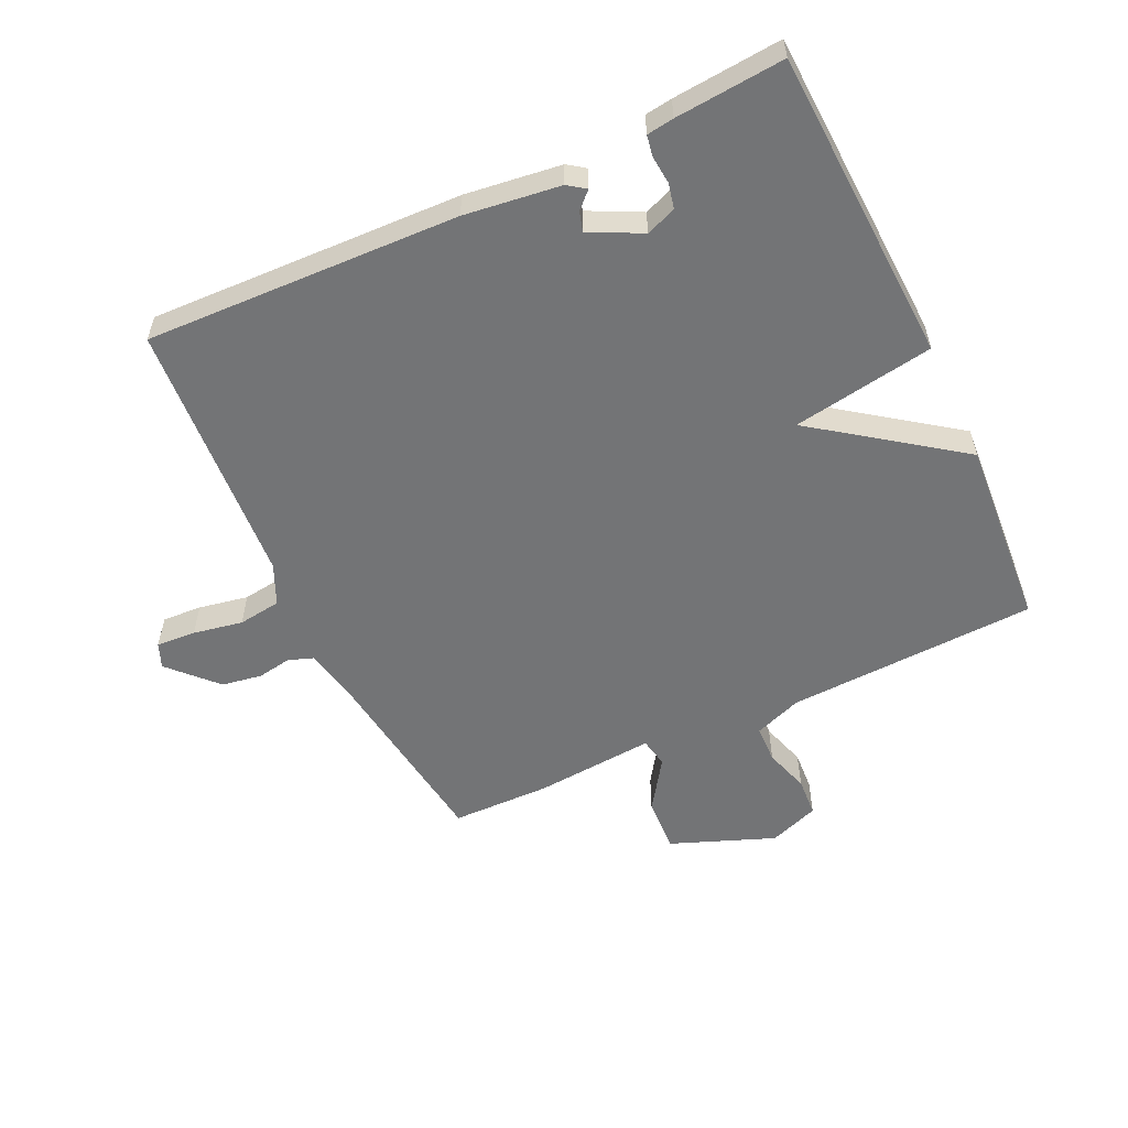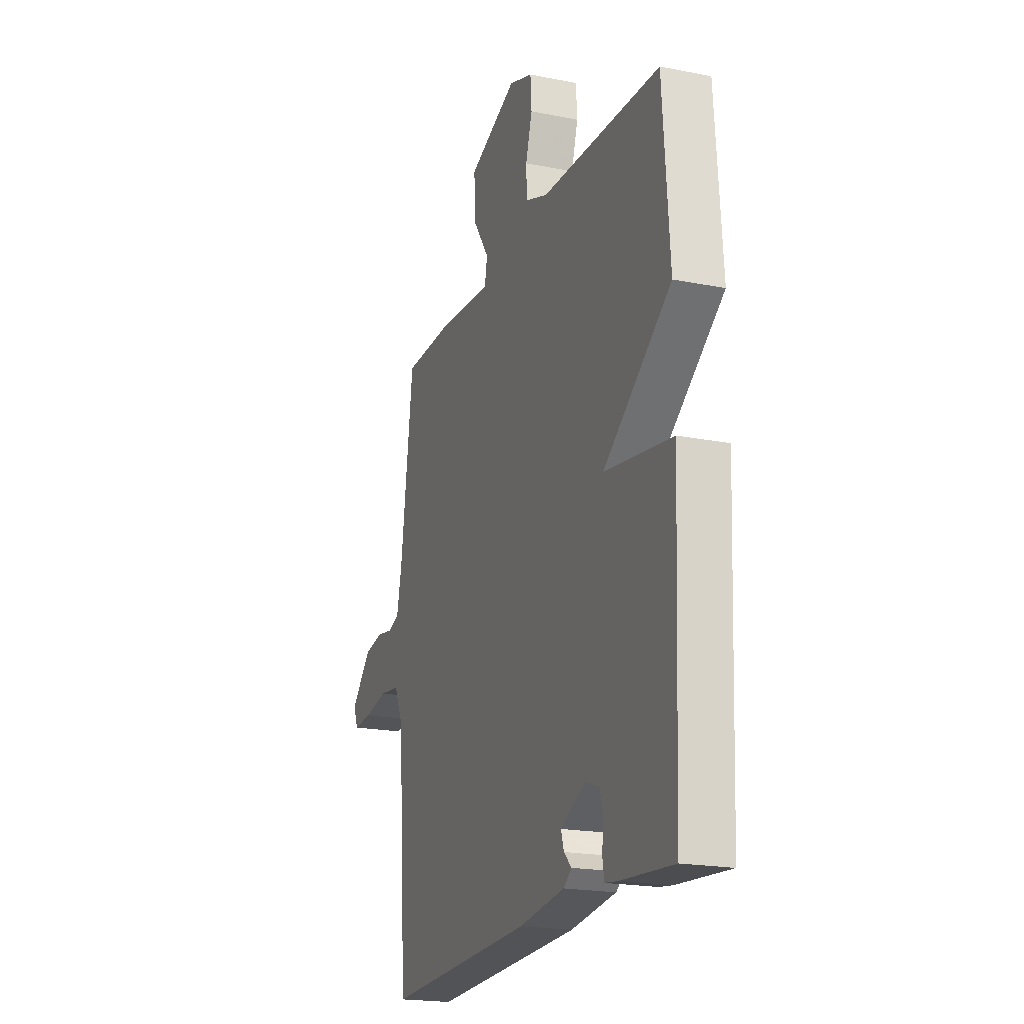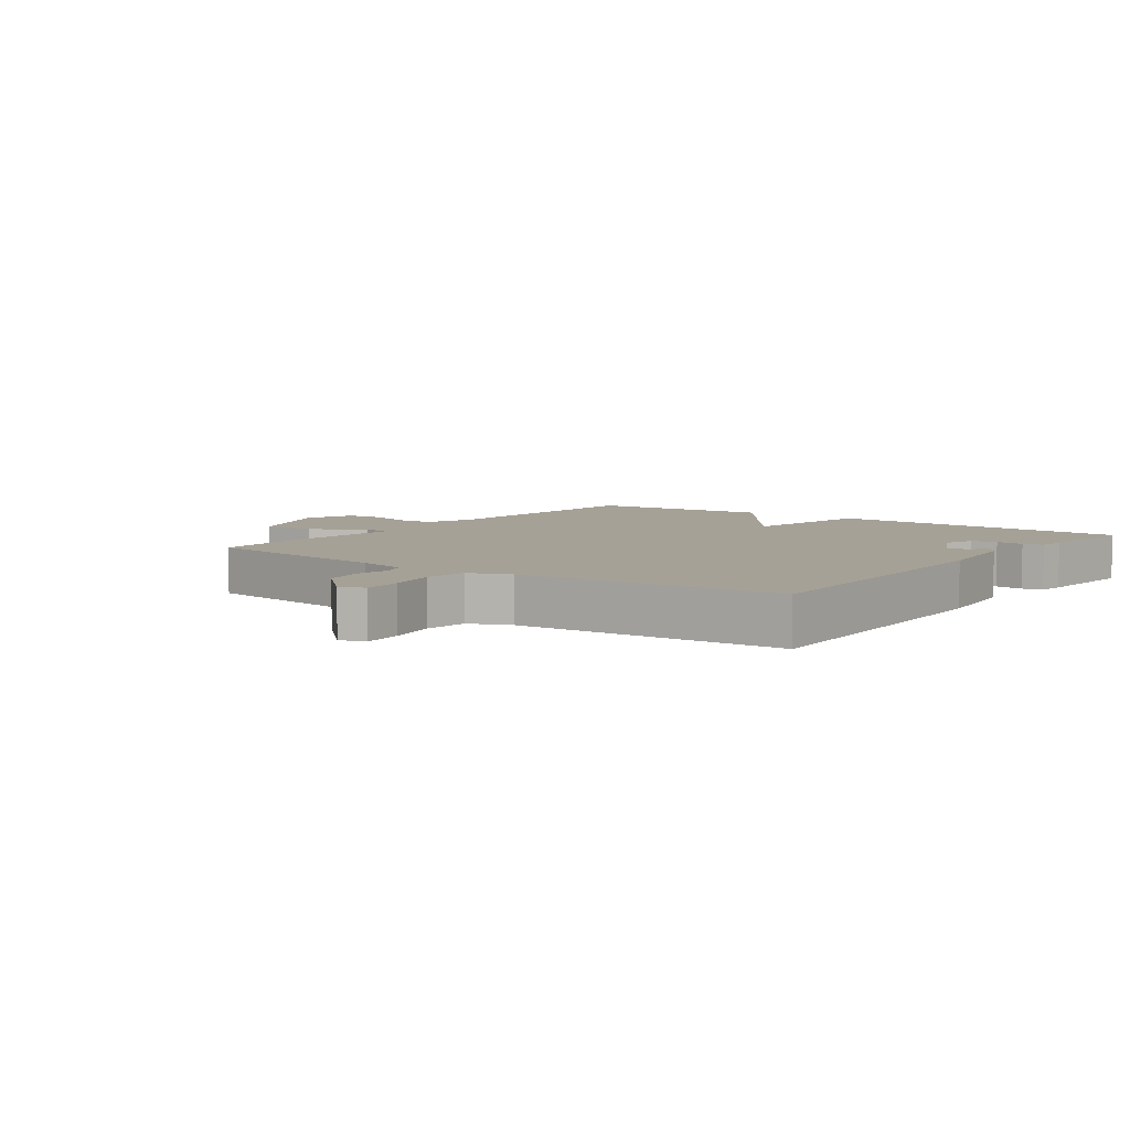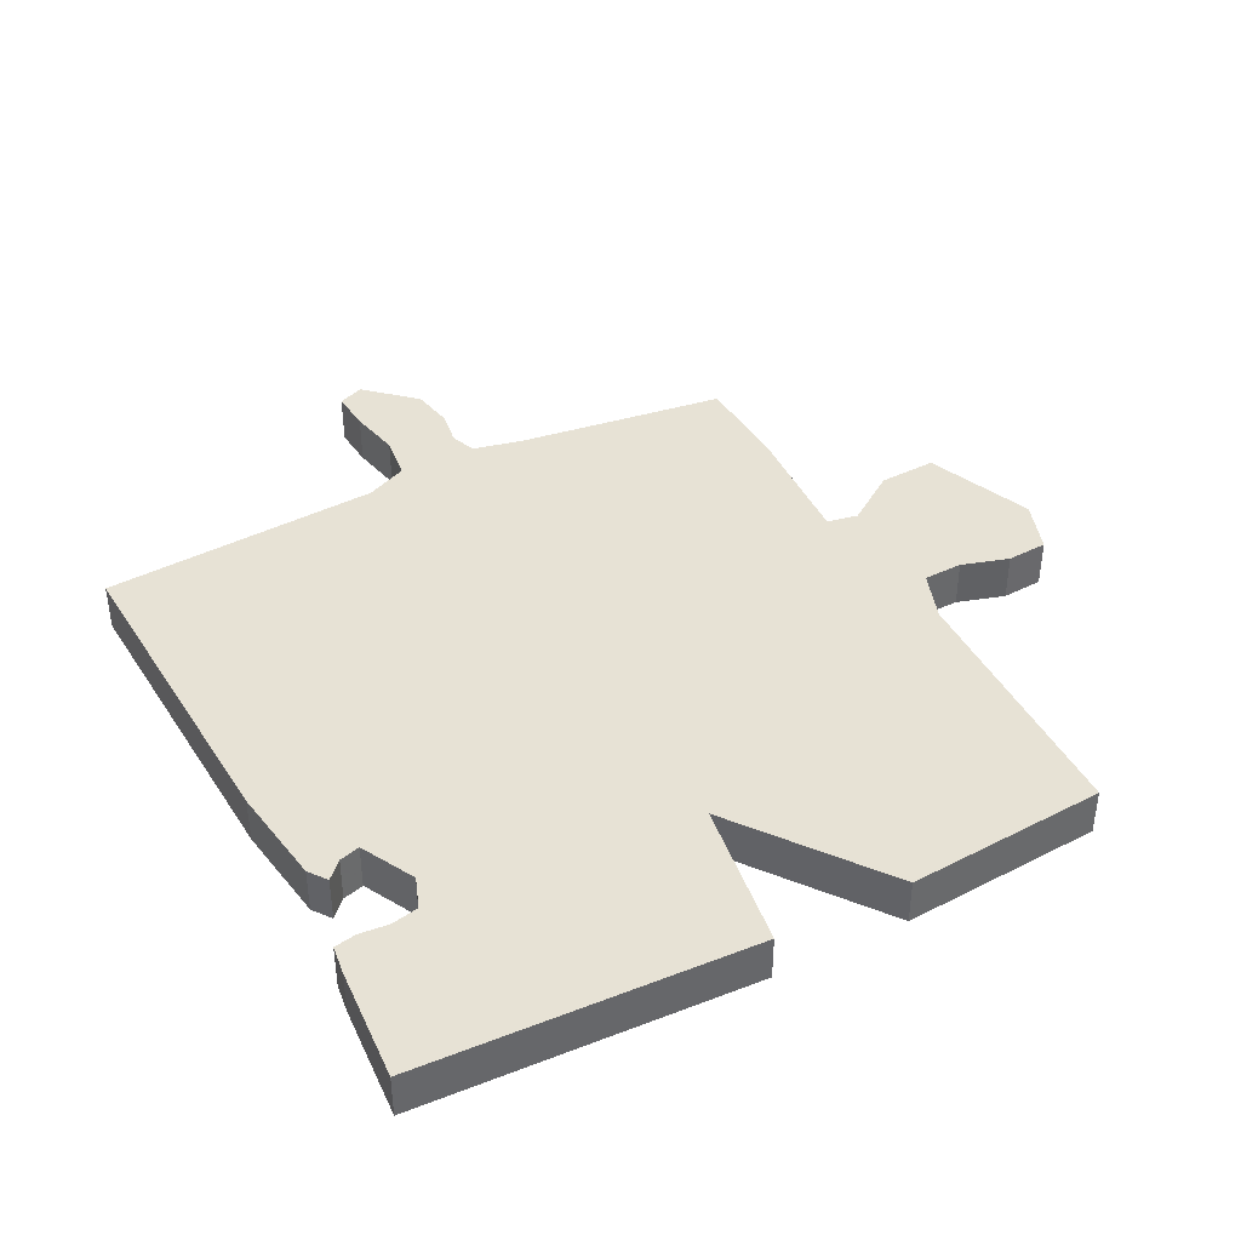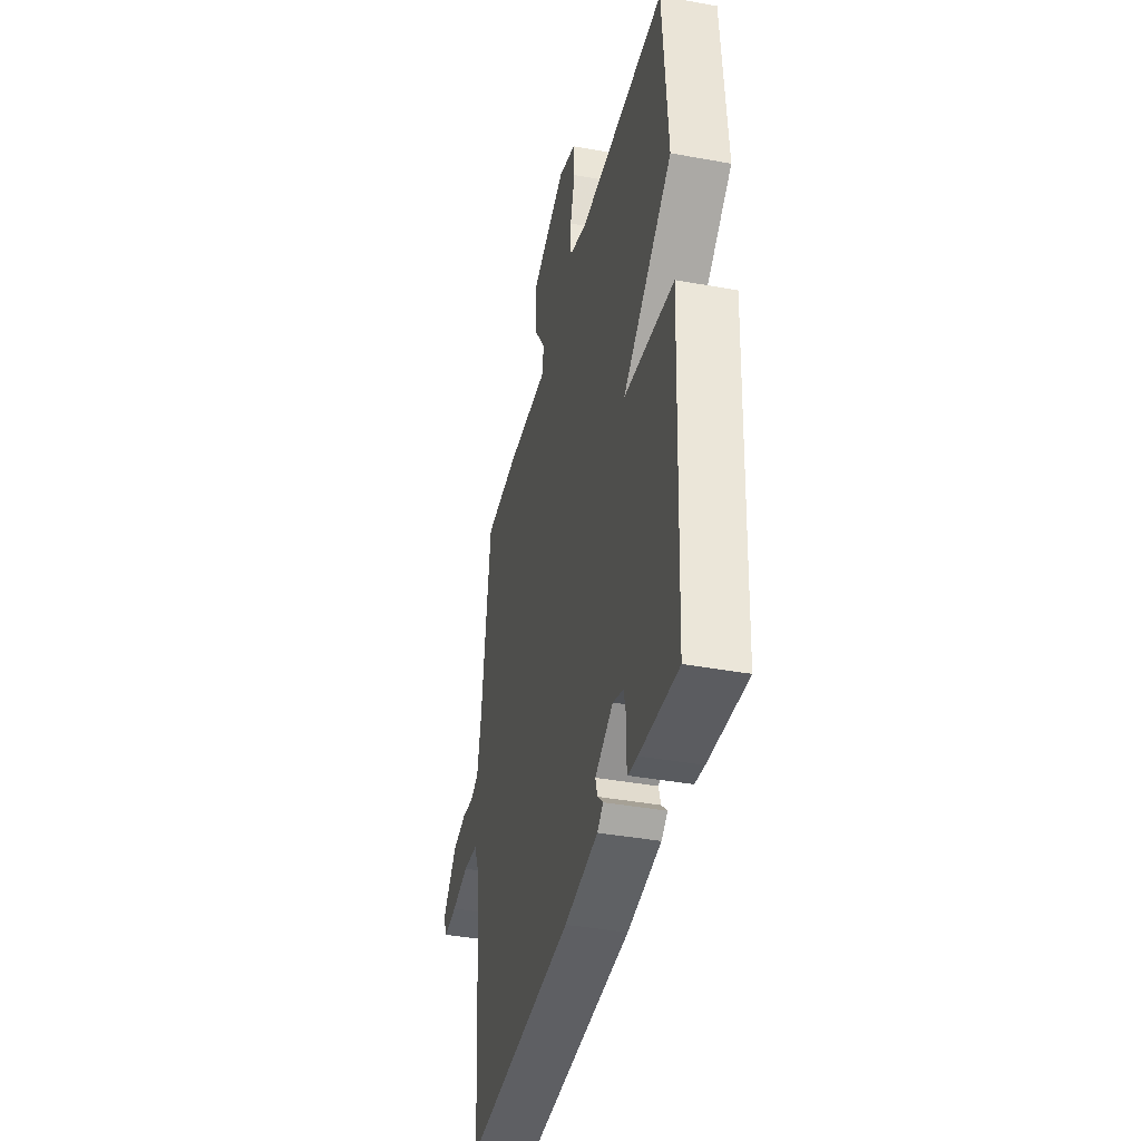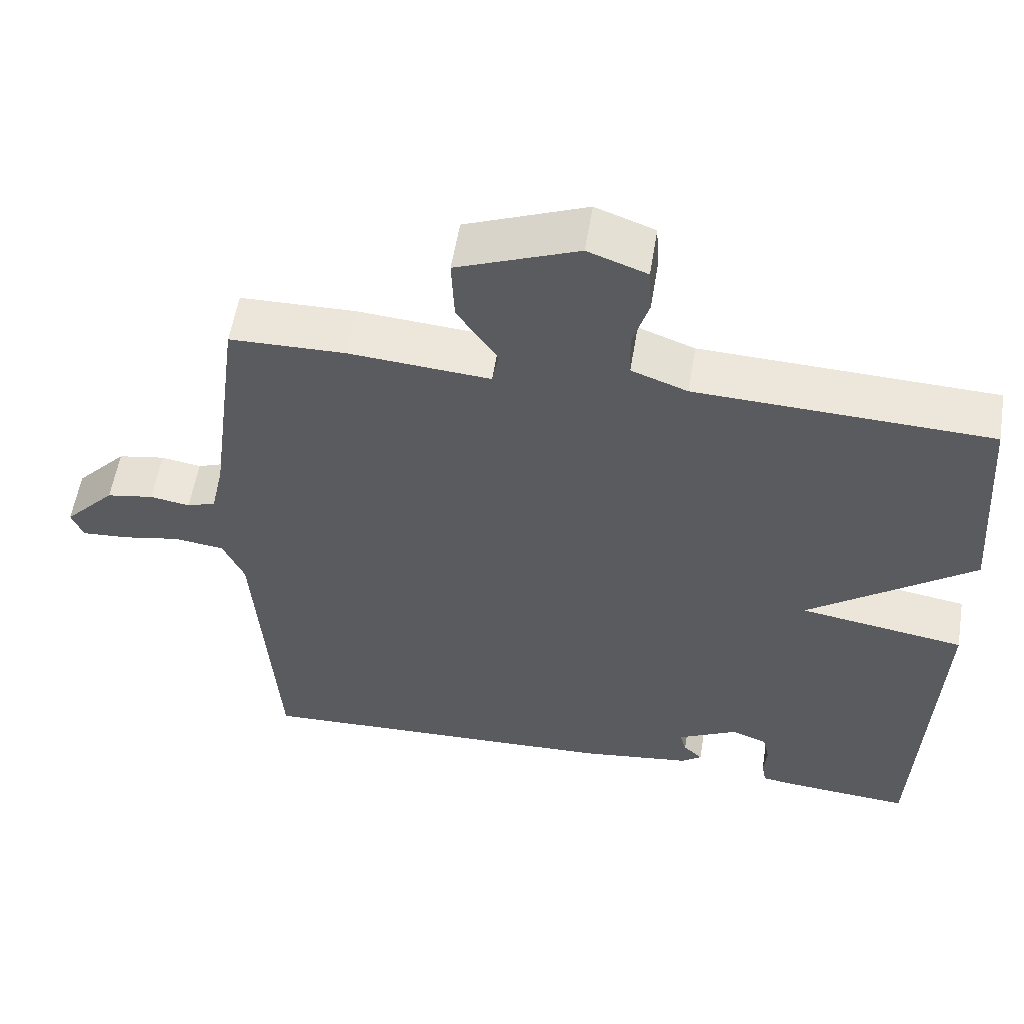
<metadata>
{"format":"obj","ext":"obj","renderer":"f3d","projection":"perspective","resolution":1024,"background":"white","views":[{"elev":-56.1,"azim":-154.7,"up":"+Y"},{"elev":-20.1,"azim":-110.0,"up":"+Z"},{"elev":6.1,"azim":126.7,"up":"+Y"},{"elev":40.2,"azim":-117.9,"up":"+Y"},{"elev":-39.7,"azim":-102.8,"up":"+Z"},{"elev":56.1,"azim":-170.8,"up":"+Z"}]}
</metadata>
<code>
v 0.5 0.07 0.5
v 0.542 0.07 0.183
v 0.559 0.07 0.105
v 0.598 0.07 0.091
v 0.652 0.07 0.1
v 0.716 0.07 0.089
v 0.785 0.07 0.016
v 0.769 0.07 -0.023
v 0.706 0.07 -0.019
v 0.627 0.07 -0.004
v 0.559 0.07 -0.013
v 0.53 0.07 -0.077
v 0.5 0.07 -0.5
v 0.002 0.07 -0.481
v -0.15 0.07 -0.461
v -0.178 0.07 -0.441
v -0.152 0.07 -0.416
v -0.143 0.07 -0.385
v -0.225 0.07 -0.344
v -0.273 0.07 -0.362
v -0.282 0.07 -0.402
v -0.278 0.07 -0.447
v -0.284 0.07 -0.48
v -0.327 0.07 -0.486
v -0.5 0.07 -0.5
v -0.522 0.07 -0.001
v -0.297 0.07 0.035
v -0.522 0.07 0.199
v -0.5 0.07 0.5
v -0.102 0.07 0.516
v -0.026 0.07 0.544
v -0.024 0.07 0.604
v -0.046 0.07 0.676
v -0.042 0.07 0.738
v 0.038 0.07 0.767
v 0.202 0.07 0.703
v 0.198 0.07 0.616
v 0.143 0.07 0.535
v 0.152 0.07 0.488
v 0.344 0.07 0.503
v 0.5 0 0.5
v 0.542 0 0.183
v 0.559 0 0.105
v 0.598 0 0.091
v 0.652 0 0.1
v 0.716 0 0.089
v 0.785 0 0.016
v 0.769 0 -0.023
v 0.706 0 -0.019
v 0.627 0 -0.004
v 0.559 0 -0.013
v 0.53 0 -0.077
v 0.5 0 -0.5
v 0.002 0 -0.481
v -0.15 0 -0.461
v -0.178 0 -0.441
v -0.152 0 -0.416
v -0.143 0 -0.385
v -0.225 0 -0.344
v -0.273 0 -0.362
v -0.282 0 -0.402
v -0.278 0 -0.447
v -0.284 0 -0.48
v -0.327 0 -0.486
v -0.5 0 -0.5
v -0.522 0 -0.001
v -0.297 0 0.035
v -0.522 0 0.199
v -0.5 0 0.5
v -0.102 0 0.516
v -0.026 0 0.544
v -0.024 0 0.604
v -0.046 0 0.676
v -0.042 0 0.738
v 0.038 0 0.767
v 0.202 0 0.703
v 0.198 0 0.616
v 0.143 0 0.535
v 0.152 0 0.488
v 0.344 0 0.503
f 39 40 1 2
f 36 37 38
f 35 36 38
f 34 35 38
f 33 34 38
f 32 33 38
f 31 32 38 39
f 39 2 3
f 31 39 3
f 30 31 3
f 29 30 3
f 28 29 3
f 27 28 3
f 24 25 26
f 23 24 26
f 22 23 26
f 21 22 26
f 20 21 26 27
f 27 3 4
f 20 27 4
f 19 20 4
f 15 16 17
f 14 15 17
f 13 14 17
f 12 13 17
f 11 12 17 18
f 8 9 10
f 7 8 10
f 6 7 10
f 5 6 10
f 4 5 10
f 4 10 11
f 4 11 18 19
f 42 41 80 79
f 78 77 76
f 78 76 75
f 78 75 74
f 78 74 73
f 78 73 72
f 79 78 72 71
f 43 42 79
f 43 79 71
f 43 71 70
f 43 70 69
f 43 69 68
f 43 68 67
f 66 65 64
f 66 64 63
f 66 63 62
f 66 62 61
f 67 66 61 60
f 44 43 67
f 44 67 60
f 44 60 59
f 57 56 55
f 57 55 54
f 57 54 53
f 57 53 52
f 58 57 52 51
f 50 49 48
f 50 48 47
f 50 47 46
f 50 46 45
f 50 45 44
f 51 50 44
f 59 58 51 44
f 1 41 42 2
f 2 42 43 3
f 3 43 44 4
f 4 44 45 5
f 5 45 46 6
f 6 46 47 7
f 7 47 48 8
f 8 48 49 9
f 9 49 50 10
f 10 50 51 11
f 11 51 52 12
f 12 52 53 13
f 13 53 54 14
f 14 54 55 15
f 15 55 56 16
f 16 56 57 17
f 17 57 58 18
f 18 58 59 19
f 19 59 60 20
f 20 60 61 21
f 21 61 62 22
f 22 62 63 23
f 23 63 64 24
f 24 64 65 25
f 25 65 66 26
f 26 66 67 27
f 27 67 68 28
f 28 68 69 29
f 29 69 70 30
f 30 70 71 31
f 31 71 72 32
f 32 72 73 33
f 33 73 74 34
f 34 74 75 35
f 35 75 76 36
f 36 76 77 37
f 37 77 78 38
f 38 78 79 39
f 39 79 80 40
f 40 80 41 1

</code>
